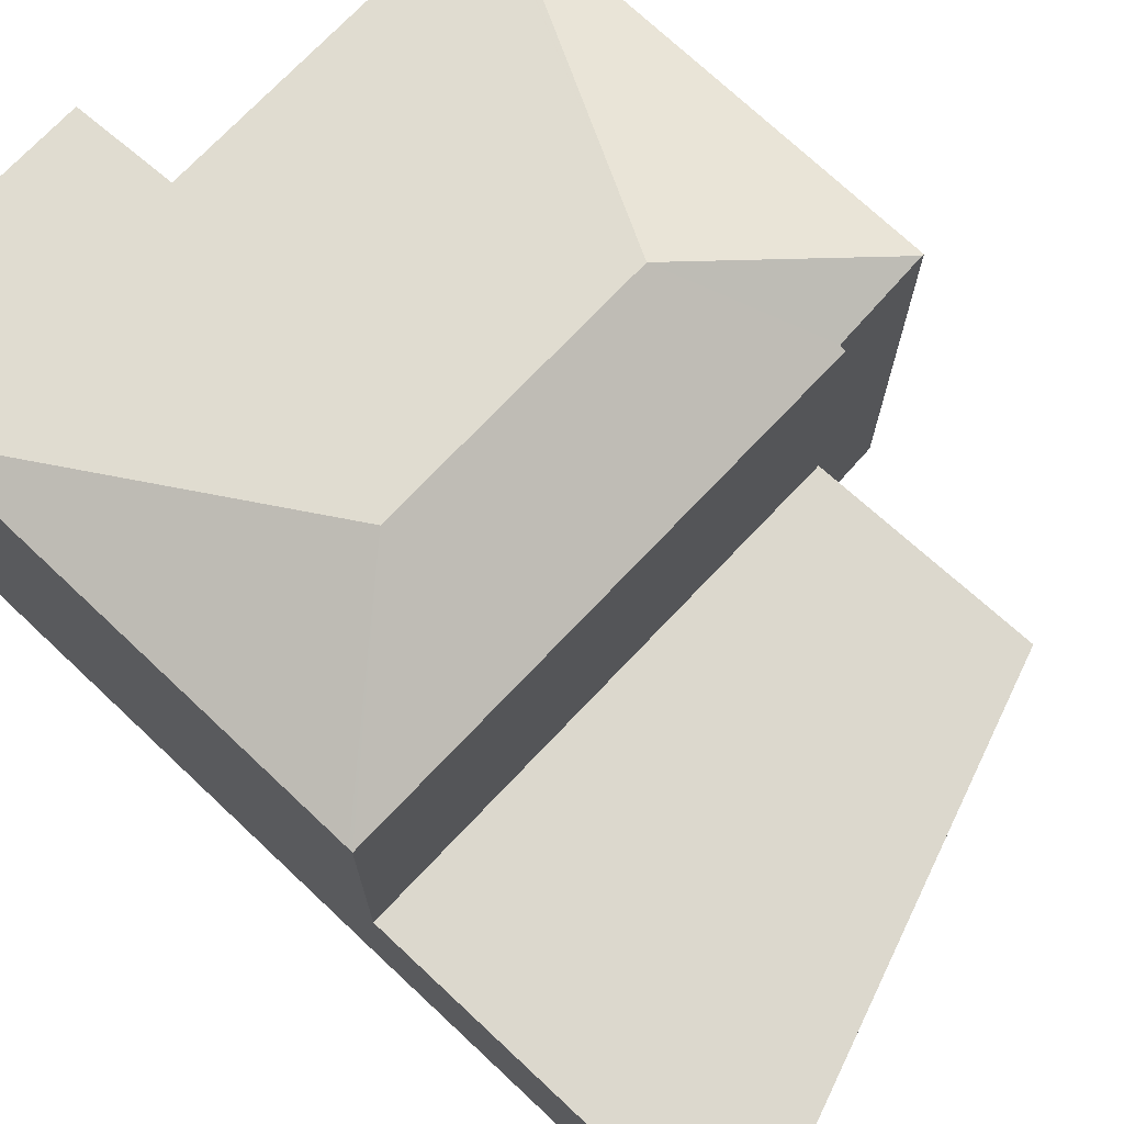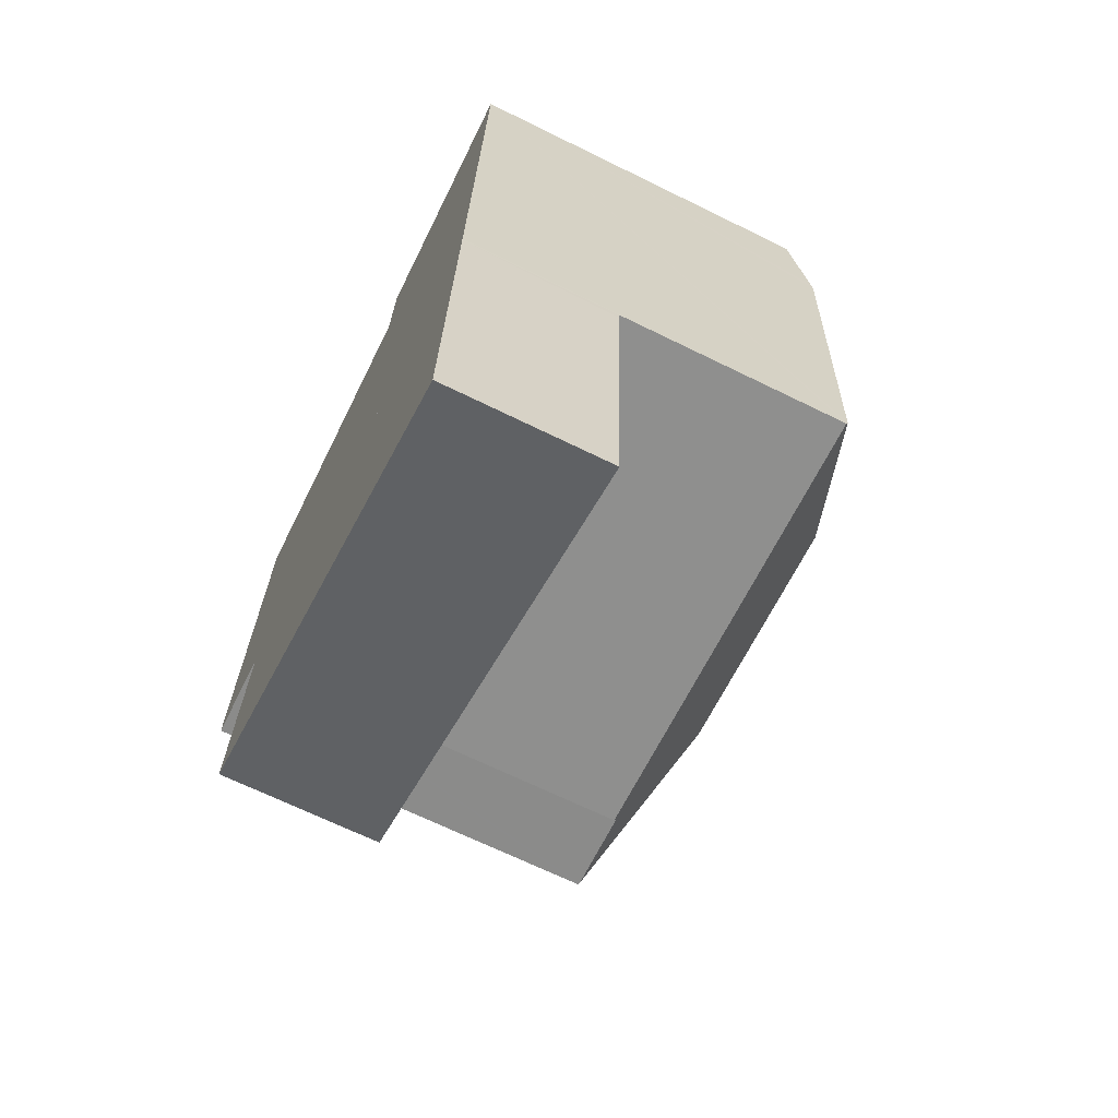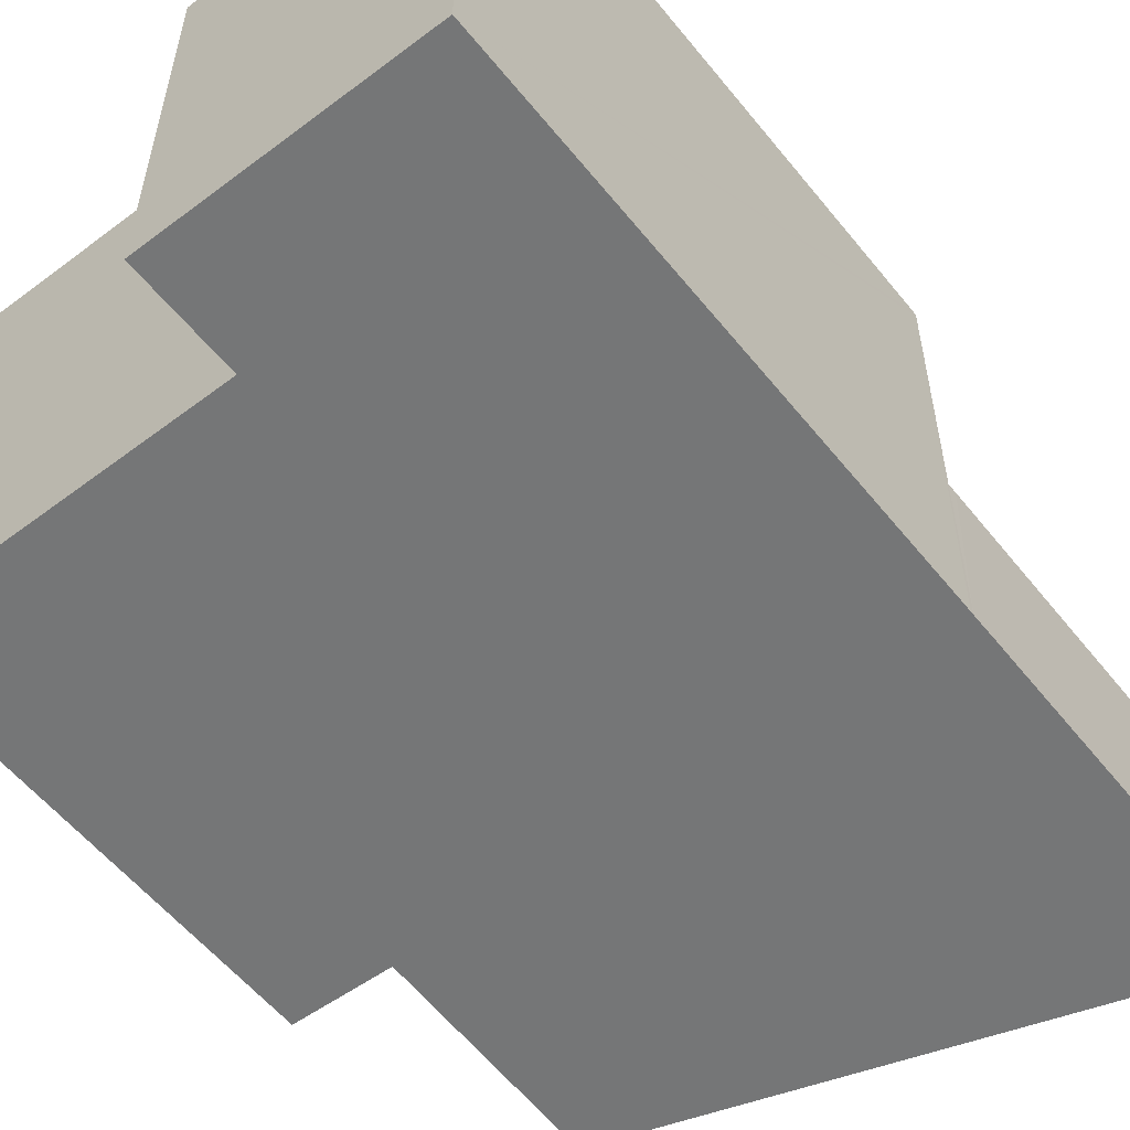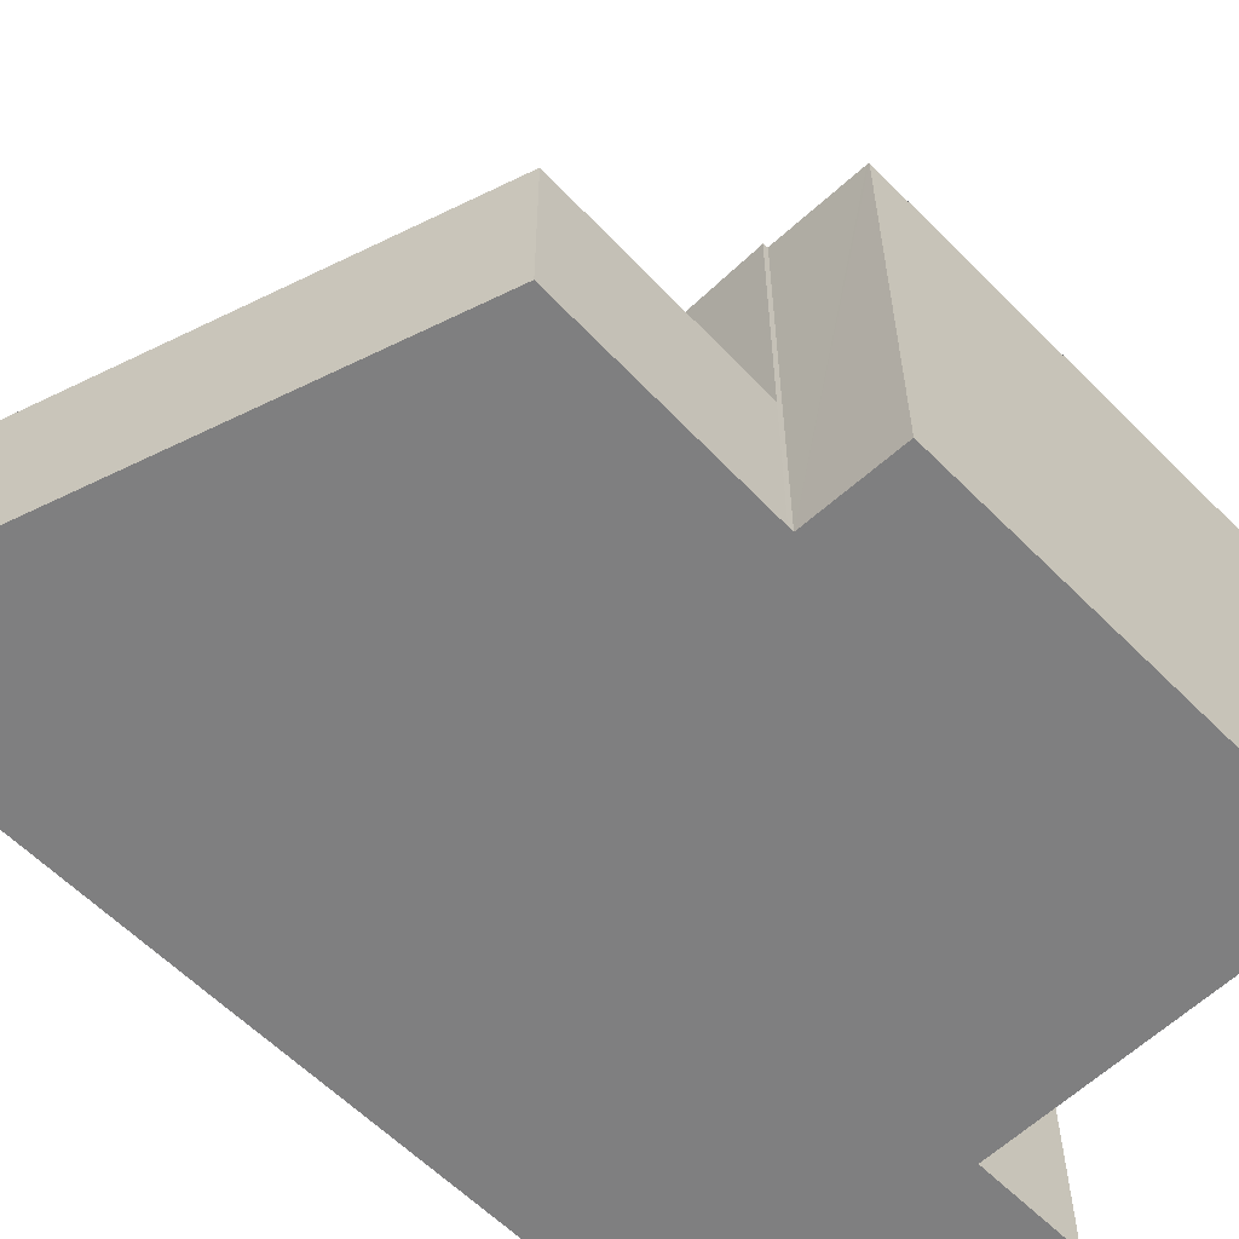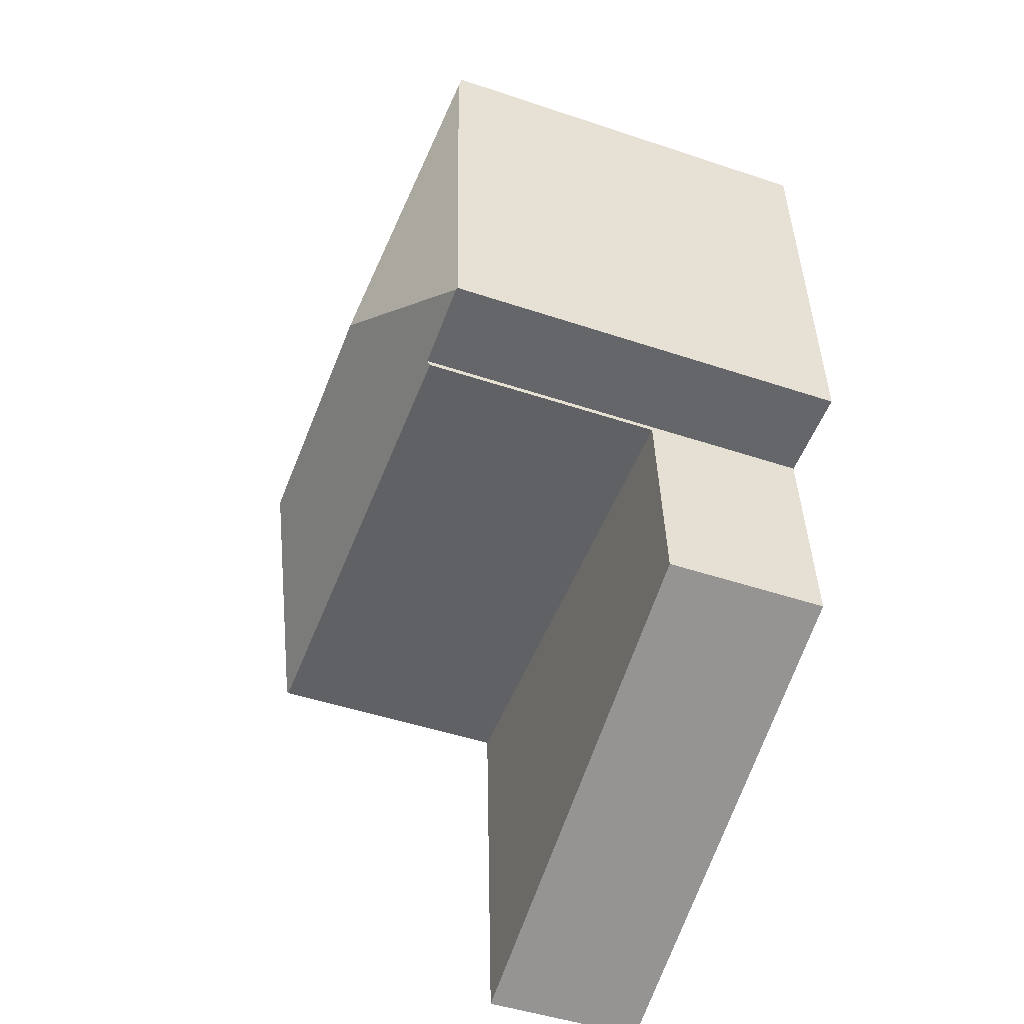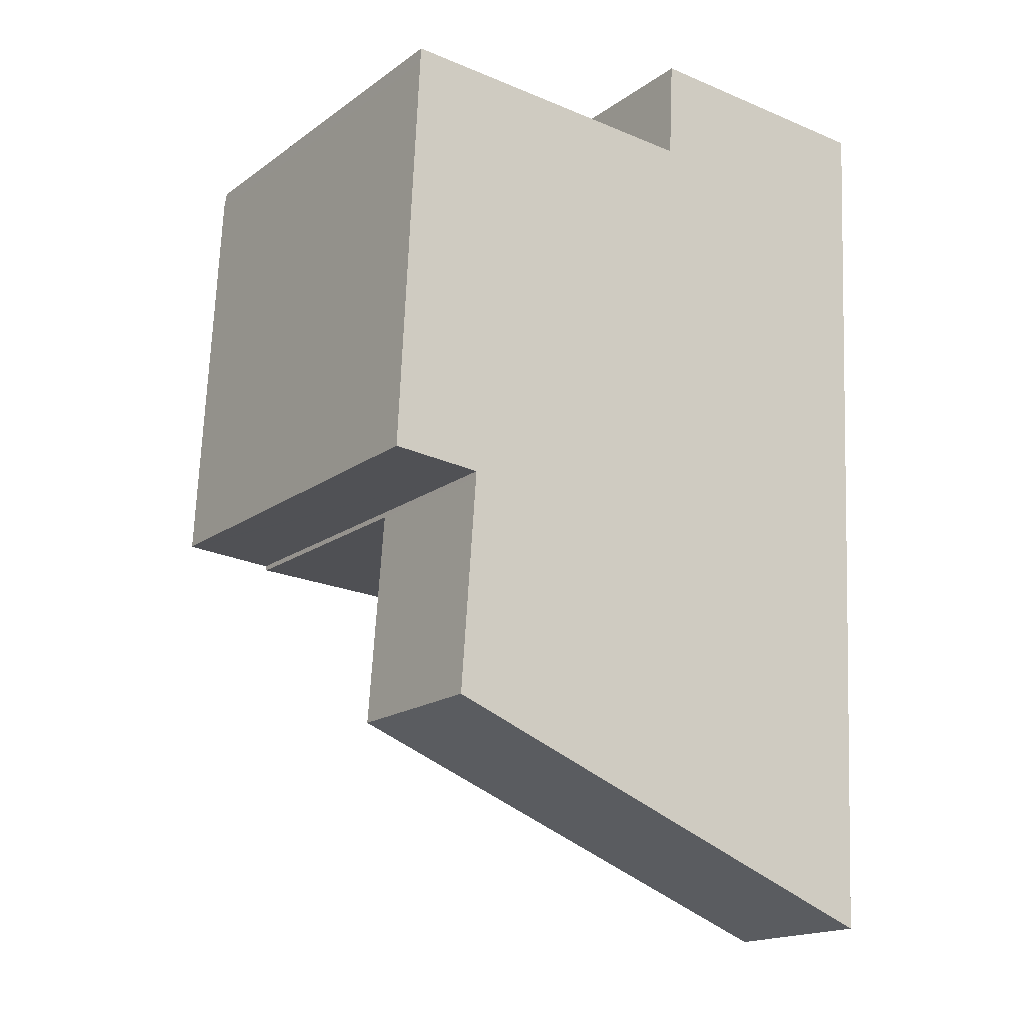
<metadata>
{"format":"obj","ext":"obj","renderer":"f3d","projection":"perspective","resolution":1024,"background":"white","views":[{"elev":72.5,"azim":136.2,"up":"+Y"},{"elev":-68.0,"azim":63.8,"up":"+Z"},{"elev":-56.7,"azim":41.1,"up":"+Y"},{"elev":-59.9,"azim":-132.9,"up":"+Y"},{"elev":-47.5,"azim":-110.7,"up":"+Z"},{"elev":-17.5,"azim":-35.9,"up":"+Z"}]}
</metadata>
<code>
v  3.187 9.09 2.166
v  1.756 7.844 -0.138
v  0.04 7.871 -0.003
v  11.2 7.79 -0.707
v  1.749 7.79 -0.241
v  8.181 9.09 1.92
v  11.2 7.825 -0.641
v  0 7.854 4.809e-16
v  0.388 7.85 7.889
v  0.402 7.79 8.159
v  0.403 7.783 8.19
v  6.646 7.783 7.882
v  11.6 7.829 7.43
v  6.743 7.343 9.86
v  11.71 7.343 9.615
v  11.61 7.79 7.606
v  11.71 -5.887e-16 9.615
v  11.2 3.925e-17 -0.641
v  11.2 4.329e-17 -0.707
v  11.61 -4.657e-16 7.606
v  11.6 -4.55e-16 7.43
v  1.749 1.476e-17 -0.241
v  1.756 8.45e-18 -0.138
v  0 0 0
v  0.04 1.837e-19 -0.003
v  0.388 -4.831e-16 7.889
v  0.402 -4.996e-16 8.159
v  0.403 -5.015e-16 8.19
v  6.646 -4.826e-16 7.882
v  6.743 -6.038e-16 9.86
v  1.447 3.121 -4.363
v  11.19 3.121 -0.876
v  10.82 3.121 -7.876
v  11.2 3.121 -0.707
v  1.749 3.121 -0.241
v  1.447 2.672e-16 -4.363
v  10.82 4.823e-16 -7.876
v  11.19 5.364e-17 -0.876
g defaultobject
f 1 2 3
f 2 4 5
f 4 2 1
f 4 1 6
f 4 6 7
f 1 3 8
f 8 9 1
f 10 1 9
f 1 10 11
f 1 11 12
f 1 12 6
f 6 12 13
f 13 12 14
f 13 14 15
f 13 15 16
f 13 7 6
f 17 16 15
f 16 17 13
f 13 17 7
f 7 17 4
f 4 17 18
f 4 18 19
f 18 17 20
f 18 20 21
f 19 5 4
f 5 19 22
f 23 3 2
f 3 23 8
f 8 23 24
f 24 23 25
f 5 23 2
f 23 5 22
f 24 9 8
f 9 24 26
f 9 26 10
f 10 26 27
f 27 11 10
f 11 27 28
f 29 14 12
f 14 29 30
f 28 12 11
f 12 28 29
f 30 15 14
f 15 30 17
f 26 25 23
f 25 26 24
f 30 20 17
f 20 30 21
f 21 30 18
f 18 30 29
f 18 29 28
f 18 28 19
f 19 28 23
f 19 23 22
f 23 28 27
f 23 27 26
f 31 32 33
f 32 31 34
f 34 31 35
f 36 35 31
f 35 36 22
f 22 34 35
f 34 22 19
f 19 32 34
f 32 19 33
f 33 19 37
f 37 19 38
f 37 31 33
f 31 37 36
f 37 22 36
f 22 37 19
f 19 37 38

</code>
